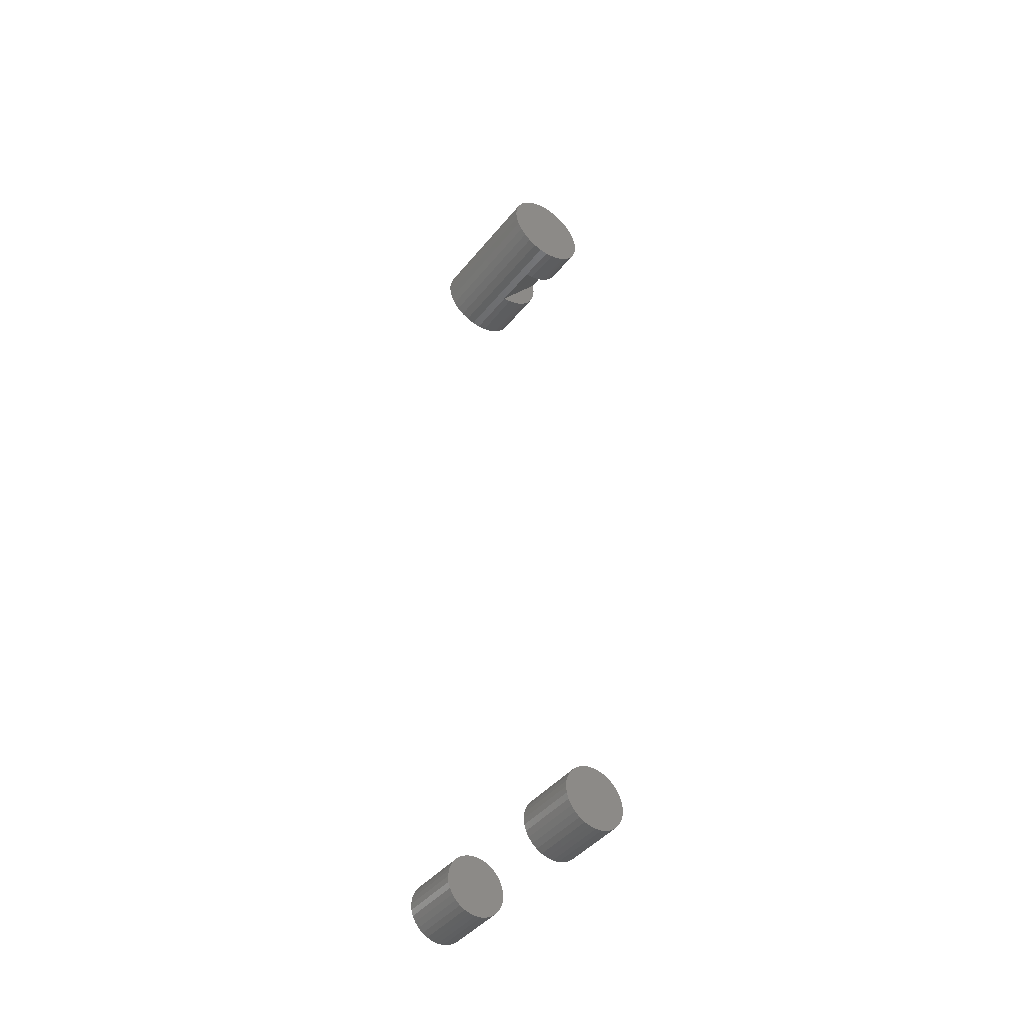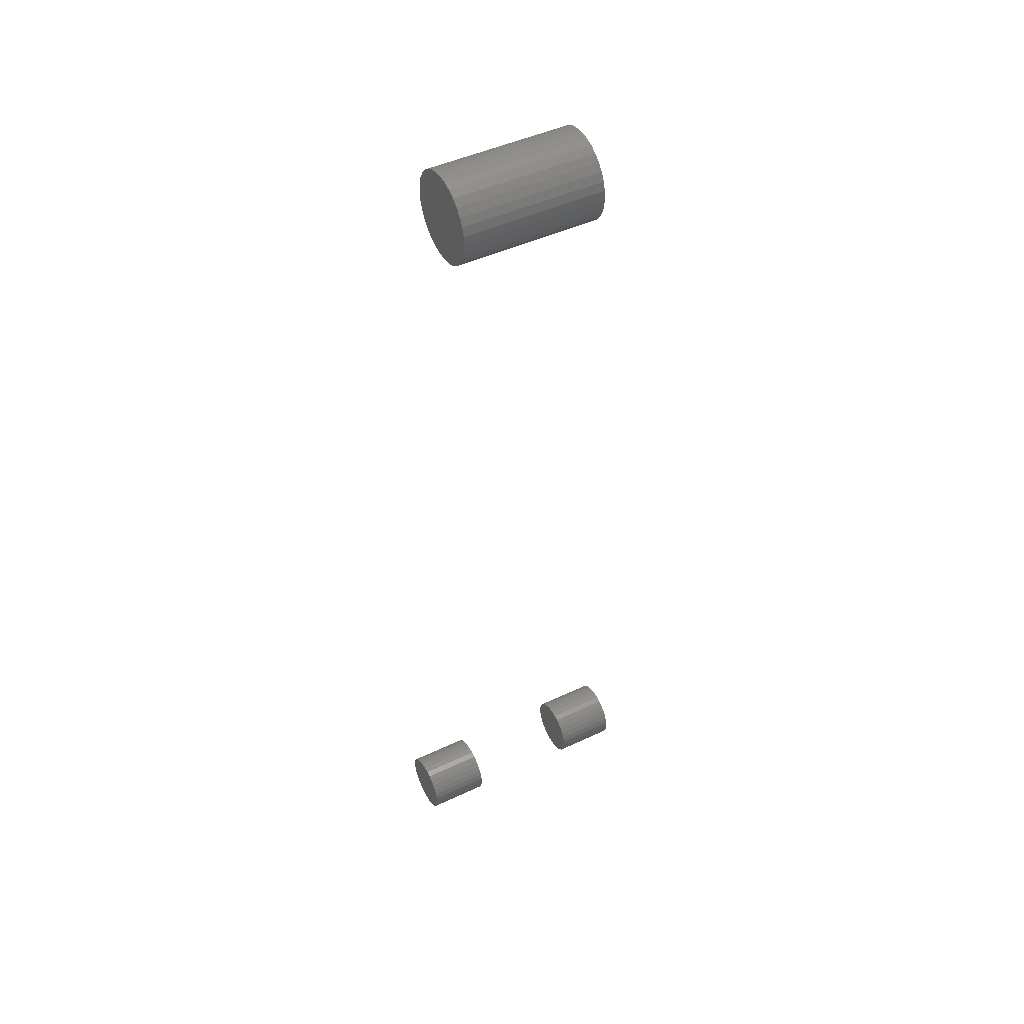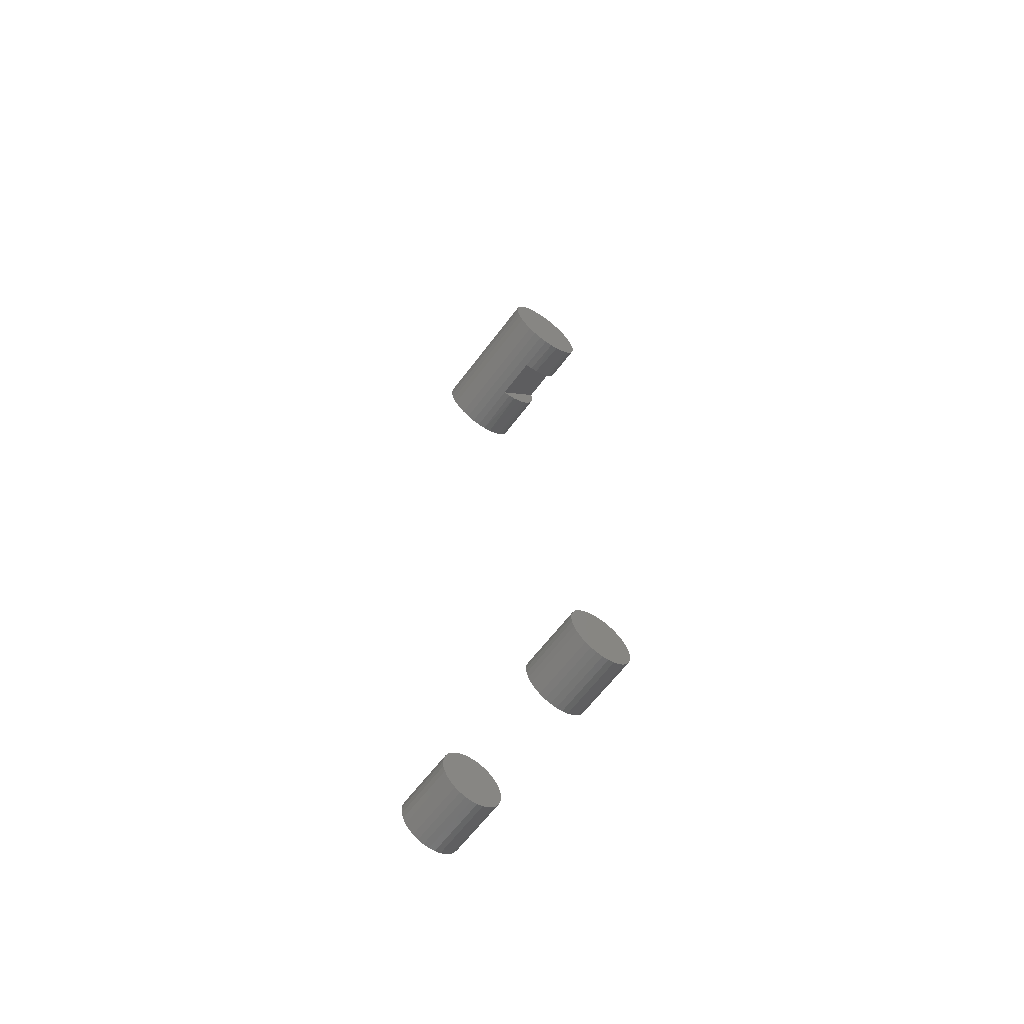
<metadata>
{"format":"stl","ext":"stl","renderer":"f3d","projection":"perspective","resolution":1024,"background":"white","views":[{"elev":-43.3,"azim":144.2,"up":"+Z"},{"elev":46.9,"azim":61.9,"up":"+Z"},{"elev":-64.0,"azim":143.0,"up":"+Z"}]}
</metadata>
<code>
# stl→obj: 284 verts, 552 faces
v -0.3277 -0.2266 -0.4371
v -0.3354 -0.2266 -0.4378
v -0.3428 -0.2266 -0.4401
v -0.32 -0.2266 -0.4378
v -0.3126 -0.2266 -0.4401
v -0.3496 -0.2266 -0.4437
v -0.3058 -0.2266 -0.4437
v -0.3556 -0.2266 -0.4487
v -0.2998 -0.2266 -0.4487
v -0.3605 -0.2266 -0.4546
v -0.2949 -0.2266 -0.4546
v -0.3642 -0.2266 -0.4615
v -0.2912 -0.2266 -0.4615
v -0.3664 -0.2266 -0.4689
v -0.289 -0.2266 -0.4689
v -0.289 -0.2266 -0.4843
v -0.3642 -0.2266 -0.4917
v -0.2912 -0.2266 -0.4917
v -0.3605 -0.2266 -0.4985
v -0.2949 -0.2266 -0.4985
v -0.3556 -0.2266 -0.5045
v -0.2998 -0.2266 -0.5045
v -0.3496 -0.2266 -0.5094
v -0.3058 -0.2266 -0.5094
v -0.3428 -0.2266 -0.513
v -0.3126 -0.2266 -0.513
v -0.3354 -0.2266 -0.5153
v -0.3277 -0.2266 -0.516
v -0.32 -0.2266 -0.5153
v -0.2882 -0.2266 -0.4766
v -0.3672 -0.2266 -0.4766
v -0.3664 -0.2266 -0.4843
v -0.3428 -0.1484 -0.4401
v -0.3354 -0.1484 -0.4378
v -0.3277 -0.1484 -0.4371
v -0.32 -0.1484 -0.4378
v -0.3126 -0.1484 -0.4401
v -0.3496 -0.1484 -0.4437
v -0.3058 -0.1484 -0.4437
v -0.3556 -0.1484 -0.4487
v -0.2998 -0.1484 -0.4487
v -0.3605 -0.1484 -0.4546
v -0.2949 -0.1484 -0.4546
v -0.3642 -0.1484 -0.4615
v -0.2912 -0.1484 -0.4615
v -0.3664 -0.1484 -0.4689
v -0.289 -0.1484 -0.4689
v -0.2912 -0.1484 -0.4917
v -0.3642 -0.1484 -0.4917
v -0.289 -0.1484 -0.4843
v -0.3605 -0.1484 -0.4985
v -0.2949 -0.1484 -0.4985
v -0.3556 -0.1484 -0.5045
v -0.2998 -0.1484 -0.5045
v -0.3496 -0.1484 -0.5094
v -0.3058 -0.1484 -0.5094
v -0.3428 -0.1484 -0.513
v -0.3126 -0.1484 -0.513
v -0.3354 -0.1484 -0.5153
v -0.3277 -0.1484 -0.516
v -0.32 -0.1484 -0.5153
v -0.3664 -0.1484 -0.4843
v -0.3672 -0.1484 -0.4766
v -0.2882 -0.1484 -0.4766
v -0.3285 0.07812 -0.4371
v -0.3208 0.07812 -0.4378
v -0.3134 0.07812 -0.4401
v -0.3362 0.07812 -0.4378
v -0.3436 0.07812 -0.4401
v -0.3066 0.07812 -0.4437
v -0.3505 0.07812 -0.4437
v -0.3006 0.07812 -0.4487
v -0.3564 0.07812 -0.4487
v -0.2957 0.07812 -0.4546
v -0.3614 0.07812 -0.4546
v -0.2921 0.07812 -0.4615
v -0.365 0.07812 -0.4615
v -0.2898 0.07812 -0.4689
v -0.3673 0.07812 -0.4689
v -0.3673 0.07812 -0.4843
v -0.2921 0.07812 -0.4917
v -0.365 0.07812 -0.4917
v -0.2957 0.07812 -0.4985
v -0.3614 0.07812 -0.4985
v -0.3006 0.07812 -0.5045
v -0.3564 0.07812 -0.5045
v -0.3066 0.07812 -0.5094
v -0.3505 0.07812 -0.5094
v -0.3134 0.07812 -0.513
v -0.3436 0.07812 -0.513
v -0.3208 0.07812 -0.5153
v -0.3285 0.07812 -0.516
v -0.3362 0.07812 -0.5153
v -0.368 0.07812 -0.4766
v -0.2891 0.07812 -0.4766
v -0.2898 0.07812 -0.4843
v -0.3134 -2.863e-18 -0.4401
v -0.3208 -2.577e-18 -0.4378
v -0.3285 -2.191e-18 -0.4371
v -0.3362 -1.722e-18 -0.4378
v -0.3436 -1.186e-18 -0.4401
v -0.3066 -3.039e-18 -0.4437
v -0.3505 -6.046e-19 -0.4437
v -0.3006 -3.099e-18 -0.4487
v -0.3564 0 -0.4487
v -0.2957 -3.039e-18 -0.4546
v -0.3614 6.046e-19 -0.4546
v -0.2921 -2.863e-18 -0.4615
v -0.365 1.186e-18 -0.4615
v -0.2898 -2.577e-18 -0.4689
v -0.3673 1.722e-18 -0.4689
v -0.365 2.863e-18 -0.4917
v -0.2921 -1.186e-18 -0.4917
v -0.3673 2.577e-18 -0.4843
v -0.2957 -6.046e-19 -0.4985
v -0.3614 3.039e-18 -0.4985
v -0.3006 -5.778e-34 -0.5045
v -0.3564 3.099e-18 -0.5045
v -0.3066 6.046e-19 -0.5094
v -0.3505 3.039e-18 -0.5094
v -0.3134 1.186e-18 -0.513
v -0.3436 2.863e-18 -0.513
v -0.3208 1.722e-18 -0.5153
v -0.3285 2.191e-18 -0.516
v -0.3362 2.577e-18 -0.5153
v -0.2898 -1.722e-18 -0.4843
v -0.2891 -2.191e-18 -0.4766
v -0.368 2.191e-18 -0.4766
v -0.3261 -0.09375 0.5433
v -0.3813 -0.09375 0.614
v -0.3261 -0.03454 0.5433
v -0.3813 -0.03454 0.614
v -0.3754 -0.09375 0.5714
v -0.3826 -0.09375 0.607
v -0.3545 -0.09375 0.5507
v -0.3359 -0.09375 0.5441
v -0.3455 -0.09375 0.5466
v -0.3627 -0.09375 0.5563
v -0.3697 -0.09375 0.5633
v -0.3831 -0.09375 0.5998
v -0.3796 -0.09375 0.5804
v -0.3822 -0.09375 0.59
v -0.3375 -0.1641 0.6553
v -0.3154 -0.1641 0.6553
v -0.3265 -0.1641 0.6564
v -0.3481 -0.1641 0.6521
v -0.3048 -0.1641 0.6521
v -0.3579 -0.1641 0.6469
v -0.295 -0.1641 0.6469
v -0.3665 -0.1641 0.6398
v -0.2865 -0.1641 0.6398
v -0.3735 -0.1641 0.6313
v -0.2794 -0.1641 0.6313
v -0.3788 -0.1641 0.6215
v -0.2742 -0.1641 0.6215
v -0.2742 -0.1641 0.5782
v -0.3735 -0.1641 0.5684
v -0.2794 -0.1641 0.5684
v -0.3665 -0.1641 0.5598
v -0.2865 -0.1641 0.5598
v -0.3579 -0.1641 0.5528
v -0.295 -0.1641 0.5528
v -0.3481 -0.1641 0.5476
v -0.3048 -0.1641 0.5476
v -0.3375 -0.1641 0.5443
v -0.3154 -0.1641 0.5443
v -0.3265 -0.1641 0.5433
v -0.271 -0.1641 0.6109
v -0.382 -0.1641 0.6109
v -0.2699 -0.1641 0.5998
v -0.3831 -0.1641 0.5998
v -0.271 -0.1641 0.5888
v -0.382 -0.1641 0.5888
v -0.3788 -0.1641 0.5782
v -0.3831 0.01562 0.5998
v -0.3826 -0.03454 0.607
v -0.382 0.01562 0.6109
v -0.3831 -0.03454 0.5998
v -0.3788 0.01562 0.6215
v -0.3735 0.01562 0.6313
v -0.3665 0.01562 0.6398
v -0.3579 0.01562 0.6469
v -0.3481 0.01562 0.6521
v -0.3375 0.01562 0.6553
v -0.3265 0.01562 0.6564
v -0.3154 0.01562 0.6553
v -0.3048 0.01562 0.6521
v -0.295 0.01562 0.6469
v -0.2865 0.01562 0.6398
v -0.2794 0.01562 0.6313
v -0.2742 0.01562 0.6215
v -0.271 0.01562 0.6109
v -0.2699 0.01562 0.5998
v -0.3359 -0.03454 0.5441
v -0.3697 -0.03454 0.5633
v -0.3627 -0.03454 0.5563
v -0.3796 -0.03454 0.5804
v -0.3754 -0.03454 0.5714
v -0.3545 -0.03454 0.5507
v -0.3822 -0.03454 0.59
v -0.3455 -0.03454 0.5466
v -0.382 0.01562 0.5888
v -0.3375 0.01562 0.5443
v -0.3481 0.01562 0.5476
v -0.3579 0.01562 0.5528
v -0.3665 0.01562 0.5598
v -0.3735 0.01562 0.5684
v -0.3788 0.01562 0.5782
v -0.3154 0.01562 0.5443
v -0.271 0.01562 0.5888
v -0.2742 0.01562 0.5782
v -0.2794 0.01562 0.5684
v -0.2865 0.01562 0.5598
v -0.295 0.01562 0.5528
v -0.3048 0.01562 0.5476
v -0.3265 0.01562 0.5433
v -0.3237 -0.03454 0.5825
v -0.3271 -0.03454 0.5823
v -0.3437 -0.03454 0.6032
v -0.3427 -0.03454 0.6065
v -0.3205 -0.03454 0.5834
v -0.344 -0.03454 0.5998
v -0.3304 -0.03454 0.5828
v -0.3437 -0.03454 0.5965
v -0.3336 -0.03454 0.5838
v -0.3365 -0.03454 0.5855
v -0.3391 -0.03454 0.5877
v -0.3412 -0.03454 0.5903
v -0.3427 -0.03454 0.5933
v -0.3411 -0.03454 0.6095
v -0.3389 -0.03454 0.6122
v -0.3174 -0.03454 0.5848
v -0.3363 -0.03454 0.6144
v -0.3147 -0.03454 0.5868
v -0.3333 -0.03454 0.616
v -0.3125 -0.03454 0.5893
v -0.3303 -0.125 0.6169
v -0.3333 -0.125 0.616
v -0.3241 -0.125 0.6172
v -0.3272 -0.125 0.6173
v -0.3265 -0.02344 0.6174
v -0.3231 -0.02344 0.617
v -0.321 -0.125 0.6165
v -0.3198 -0.02344 0.616
v -0.3181 -0.125 0.6152
v -0.3167 -0.02344 0.6144
v -0.3155 -0.125 0.6135
v -0.3141 -0.02344 0.6122
v -0.3133 -0.125 0.6113
v -0.3119 -0.02344 0.6096
v -0.3114 -0.125 0.6088
v -0.3103 -0.02344 0.6065
v -0.3101 -0.125 0.606
v -0.3093 -0.02344 0.6033
v -0.3332 -0.02344 0.616
v -0.3362 -0.02344 0.6144
v -0.3389 -0.02344 0.6122
v -0.341 -0.02344 0.6096
v -0.3427 -0.02344 0.6065
v -0.3437 -0.02344 0.6033
v -0.344 -0.02344 0.5998
v -0.3299 -0.02344 0.617
v -0.3092 -0.125 0.603
v -0.309 -0.02344 0.5998
v -0.309 -0.125 0.5998
v -0.3092 -0.125 0.597
v -0.3099 -0.125 0.5943
v -0.311 -0.125 0.5917
v -0.3125 -0.125 0.5893
v -0.3093 -0.02344 0.5964
v -0.3119 -0.02344 0.5901
v -0.3141 -0.02344 0.5874
v -0.3103 -0.02344 0.5931
v -0.3167 -0.02344 0.5853
v -0.3198 -0.02344 0.5837
v -0.3231 -0.02344 0.5827
v -0.3265 -0.02344 0.5823
v -0.3299 -0.02344 0.5827
v -0.3332 -0.02344 0.5837
v -0.3362 -0.02344 0.5853
v -0.3389 -0.02344 0.5874
v -0.341 -0.02344 0.5901
v -0.3427 -0.02344 0.5931
v -0.3437 -0.02344 0.5964
f 1 2 3
f 4 1 3
f 4 3 5
f 5 3 6
f 5 6 7
f 7 6 8
f 7 8 9
f 9 8 10
f 9 10 11
f 11 10 12
f 11 12 13
f 13 12 14
f 13 14 15
f 16 17 18
f 18 17 19
f 18 19 20
f 20 19 21
f 20 21 22
f 22 21 23
f 22 23 24
f 24 23 25
f 24 25 26
f 26 25 27
f 26 27 28
f 26 28 29
f 15 14 30
f 30 14 31
f 30 31 16
f 16 31 32
f 16 32 17
f 33 34 35
f 33 35 36
f 37 33 36
f 38 33 37
f 39 38 37
f 40 38 39
f 41 40 39
f 42 40 41
f 43 42 41
f 44 42 43
f 45 44 43
f 46 44 45
f 47 46 45
f 48 49 50
f 51 49 48
f 52 51 48
f 53 51 52
f 54 53 52
f 55 53 54
f 56 55 54
f 57 55 56
f 58 57 56
f 59 57 58
f 60 59 58
f 61 60 58
f 49 62 50
f 50 62 63
f 50 63 64
f 64 63 46
f 64 46 47
f 64 30 50
f 50 30 16
f 50 16 48
f 48 16 18
f 48 18 52
f 52 18 20
f 52 20 54
f 54 20 22
f 54 22 56
f 56 22 24
f 56 24 58
f 58 24 26
f 58 26 61
f 61 26 29
f 61 29 60
f 60 29 28
f 60 28 59
f 59 28 27
f 59 27 57
f 57 27 25
f 57 25 55
f 55 25 23
f 55 23 53
f 53 23 21
f 53 21 51
f 51 21 19
f 51 19 49
f 49 19 17
f 49 17 62
f 62 17 32
f 62 32 63
f 63 32 31
f 63 31 46
f 46 31 14
f 46 14 44
f 44 14 12
f 44 12 42
f 42 12 10
f 42 10 40
f 40 10 8
f 40 8 38
f 38 8 6
f 38 6 33
f 33 6 3
f 33 3 34
f 34 3 2
f 34 2 35
f 35 2 1
f 35 1 36
f 36 1 4
f 36 4 37
f 37 4 5
f 37 5 39
f 39 5 7
f 39 7 41
f 41 7 9
f 41 9 43
f 43 9 11
f 43 11 45
f 45 11 13
f 45 13 47
f 47 13 15
f 47 15 64
f 64 15 30
f 65 66 67
f 68 65 67
f 68 67 69
f 69 67 70
f 69 70 71
f 71 70 72
f 71 72 73
f 73 72 74
f 73 74 75
f 75 74 76
f 75 76 77
f 77 76 78
f 77 78 79
f 80 81 82
f 82 81 83
f 82 83 84
f 84 83 85
f 84 85 86
f 86 85 87
f 86 87 88
f 88 87 89
f 88 89 90
f 90 89 91
f 90 91 92
f 90 92 93
f 79 78 94
f 94 78 95
f 94 95 80
f 80 95 96
f 80 96 81
f 97 98 99
f 97 99 100
f 101 97 100
f 102 97 101
f 103 102 101
f 104 102 103
f 105 104 103
f 106 104 105
f 107 106 105
f 108 106 107
f 109 108 107
f 110 108 109
f 111 110 109
f 112 113 114
f 115 113 112
f 116 115 112
f 117 115 116
f 118 117 116
f 119 117 118
f 120 119 118
f 121 119 120
f 122 121 120
f 123 121 122
f 124 123 122
f 125 124 122
f 113 126 114
f 114 126 127
f 114 127 128
f 128 127 110
f 128 110 111
f 128 94 114
f 114 94 80
f 114 80 112
f 112 80 82
f 112 82 116
f 116 82 84
f 116 84 118
f 118 84 86
f 118 86 120
f 120 86 88
f 120 88 122
f 122 88 90
f 122 90 125
f 125 90 93
f 125 93 124
f 124 93 92
f 124 92 123
f 123 92 91
f 123 91 121
f 121 91 89
f 121 89 119
f 119 89 87
f 119 87 117
f 117 87 85
f 117 85 115
f 115 85 83
f 115 83 113
f 113 83 81
f 113 81 126
f 126 81 96
f 126 96 127
f 127 96 95
f 127 95 110
f 110 95 78
f 110 78 108
f 108 78 76
f 108 76 106
f 106 76 74
f 106 74 104
f 104 74 72
f 104 72 102
f 102 72 70
f 102 70 97
f 97 70 67
f 97 67 98
f 98 67 66
f 98 66 99
f 99 66 65
f 99 65 100
f 100 65 68
f 100 68 101
f 101 68 69
f 101 69 103
f 103 69 71
f 103 71 105
f 105 71 73
f 105 73 107
f 107 73 75
f 107 75 109
f 109 75 77
f 109 77 111
f 111 77 79
f 111 79 128
f 128 79 94
f 129 130 131
f 131 130 132
f 130 133 134
f 130 129 133
f 135 136 137
f 129 136 135
f 129 135 138
f 129 138 139
f 129 139 133
f 140 134 133
f 140 133 141
f 140 141 142
f 143 144 145
f 144 143 146
f 144 146 147
f 147 146 148
f 147 148 149
f 149 148 150
f 149 150 151
f 151 150 152
f 151 152 153
f 153 152 154
f 153 154 155
f 156 157 158
f 158 157 159
f 158 159 160
f 160 159 161
f 160 161 162
f 162 161 163
f 162 163 164
f 164 163 165
f 164 165 166
f 166 165 167
f 155 154 168
f 168 154 169
f 168 169 170
f 170 169 171
f 170 171 172
f 172 171 173
f 172 173 156
f 156 173 174
f 156 174 157
f 130 169 154
f 130 134 169
f 171 134 140
f 171 169 134
f 175 176 177
f 175 178 176
f 132 130 154
f 132 154 179
f 132 179 177
f 132 177 176
f 179 154 180
f 180 154 152
f 180 152 181
f 181 152 150
f 181 150 182
f 182 150 148
f 182 148 183
f 183 148 146
f 183 146 184
f 184 146 143
f 184 143 185
f 185 143 145
f 185 145 186
f 186 145 144
f 186 144 187
f 187 144 147
f 187 147 188
f 188 147 149
f 188 149 189
f 189 149 151
f 189 151 190
f 190 151 153
f 190 153 191
f 191 153 155
f 191 155 192
f 192 155 168
f 192 168 193
f 193 168 170
f 131 176 194
f 131 132 176
f 195 196 197
f 197 198 195
f 196 199 197
f 197 199 200
f 199 201 200
f 178 200 201
f 178 201 194
f 178 194 176
f 171 142 173
f 171 140 142
f 178 202 200
f 178 175 202
f 137 136 165
f 165 163 137
f 135 137 163
f 163 161 135
f 138 135 161
f 161 159 138
f 138 159 139
f 139 159 157
f 139 157 133
f 133 157 174
f 133 174 141
f 141 174 173
f 141 173 142
f 203 194 201
f 203 201 204
f 204 201 199
f 204 199 205
f 205 199 196
f 205 196 206
f 196 195 206
f 207 206 195
f 195 198 207
f 208 207 198
f 198 197 208
f 202 208 197
f 197 200 202
f 129 131 209
f 129 209 166
f 129 166 167
f 129 167 165
f 129 165 136
f 193 170 210
f 210 170 172
f 210 172 211
f 211 172 156
f 211 156 212
f 212 156 158
f 212 158 213
f 213 158 160
f 213 160 214
f 214 160 162
f 214 162 215
f 215 162 164
f 215 164 209
f 209 164 166
f 194 203 131
f 131 203 216
f 131 216 209
f 185 186 184
f 183 184 186
f 187 183 186
f 182 183 187
f 188 182 187
f 181 182 188
f 189 181 188
f 180 181 189
f 190 180 189
f 179 180 190
f 191 179 190
f 212 207 211
f 206 207 212
f 213 206 212
f 205 206 213
f 214 205 213
f 204 205 214
f 215 204 214
f 203 204 215
f 209 203 215
f 216 203 209
f 207 208 211
f 211 208 202
f 211 202 210
f 210 202 175
f 210 175 193
f 193 175 177
f 193 177 192
f 192 177 179
f 192 179 191
f 217 218 219
f 220 217 219
f 221 217 220
f 222 219 218
f 222 218 223
f 222 223 224
f 225 226 227
f 225 227 228
f 225 228 229
f 225 229 224
f 225 224 223
f 220 230 221
f 221 230 231
f 221 231 232
f 232 231 233
f 232 233 234
f 234 233 235
f 234 235 236
f 237 238 235
f 239 240 241
f 242 239 241
f 243 239 242
f 244 243 242
f 245 243 244
f 246 245 244
f 246 247 245
f 247 246 248
f 248 249 247
f 249 248 250
f 250 251 249
f 251 250 252
f 252 253 251
f 253 252 254
f 237 235 255
f 255 235 233
f 255 233 256
f 256 233 231
f 256 231 257
f 257 231 230
f 257 230 258
f 258 230 220
f 258 220 259
f 259 220 219
f 259 219 260
f 260 219 222
f 260 222 261
f 255 262 237
f 237 262 241
f 237 241 240
f 253 254 263
f 263 254 264
f 263 264 265
f 247 249 251
f 238 237 247
f 238 247 251
f 238 251 253
f 238 253 263
f 238 263 265
f 238 265 266
f 238 266 267
f 238 267 268
f 238 268 269
f 247 237 240
f 247 240 239
f 247 239 243
f 247 243 245
f 238 269 235
f 235 269 236
f 270 266 264
f 266 265 264
f 268 271 269
f 271 236 269
f 271 272 236
f 272 234 236
f 267 266 270
f 273 267 270
f 268 267 273
f 271 268 273
f 234 272 274
f 274 232 234
f 232 274 275
f 275 221 232
f 221 275 276
f 276 217 221
f 217 276 277
f 277 218 217
f 218 277 278
f 278 223 218
f 223 278 279
f 279 225 223
f 225 279 280
f 225 280 226
f 226 280 281
f 226 281 227
f 227 281 282
f 227 282 228
f 228 282 283
f 228 283 229
f 229 283 284
f 229 284 224
f 224 284 261
f 224 261 222
f 248 257 258
f 248 258 250
f 250 258 259
f 250 259 252
f 273 282 271
f 271 282 281
f 271 281 272
f 272 281 280
f 272 280 274
f 274 280 279
f 274 279 278
f 274 278 275
f 278 277 275
f 275 277 276
f 246 244 242
f 246 242 241
f 246 241 262
f 246 262 255
f 246 255 256
f 246 256 257
f 246 257 248
f 252 259 254
f 254 259 260
f 254 260 264
f 264 260 261
f 264 261 270
f 270 261 284
f 270 284 273
f 273 284 283
f 273 283 282

</code>
